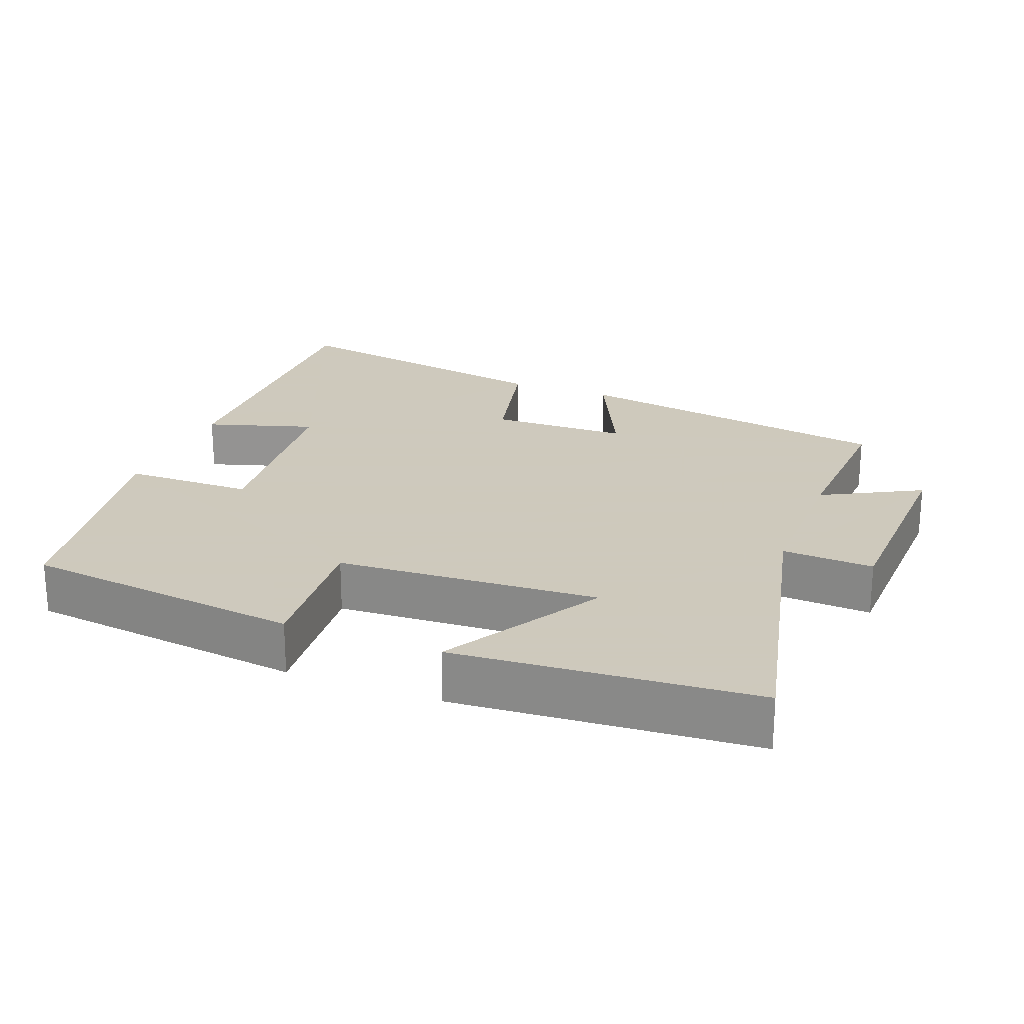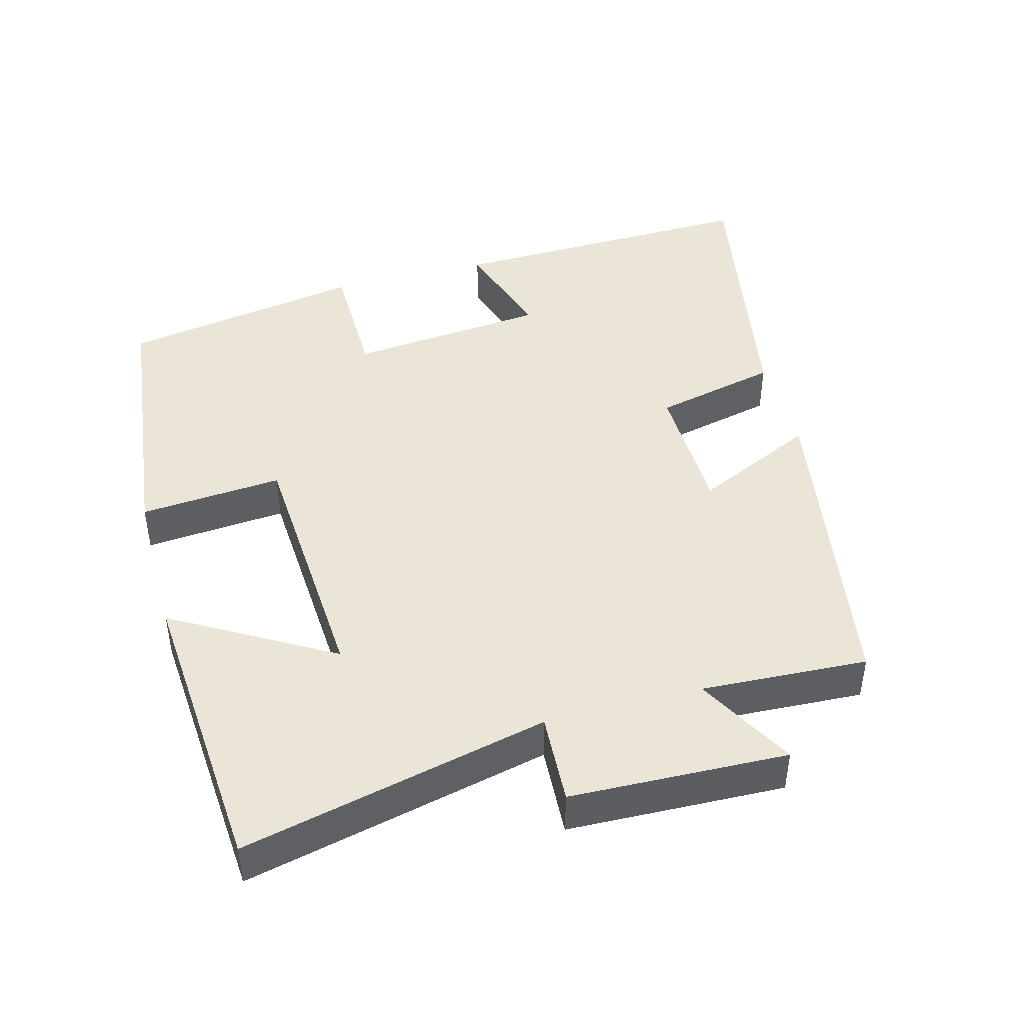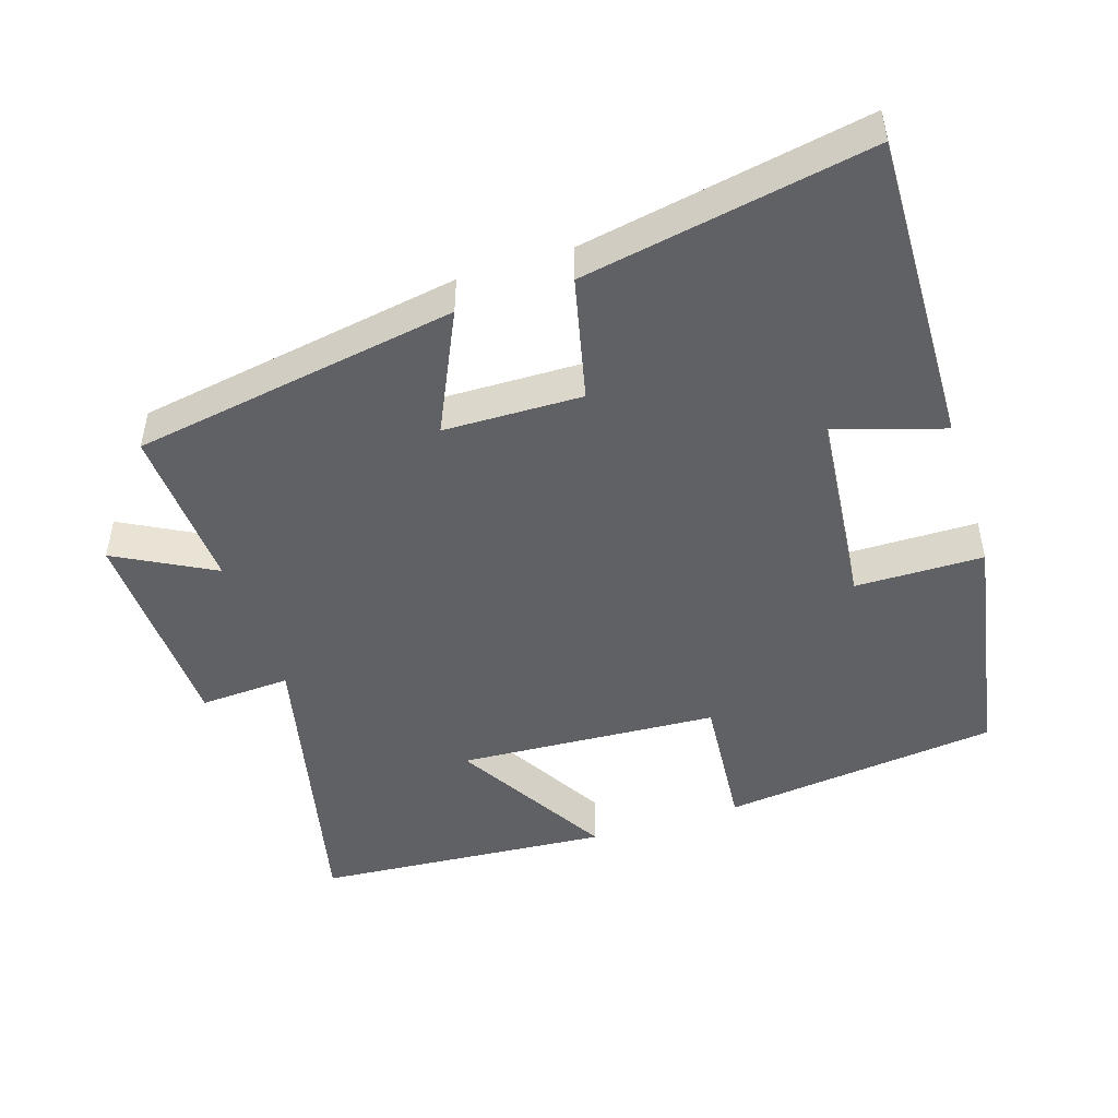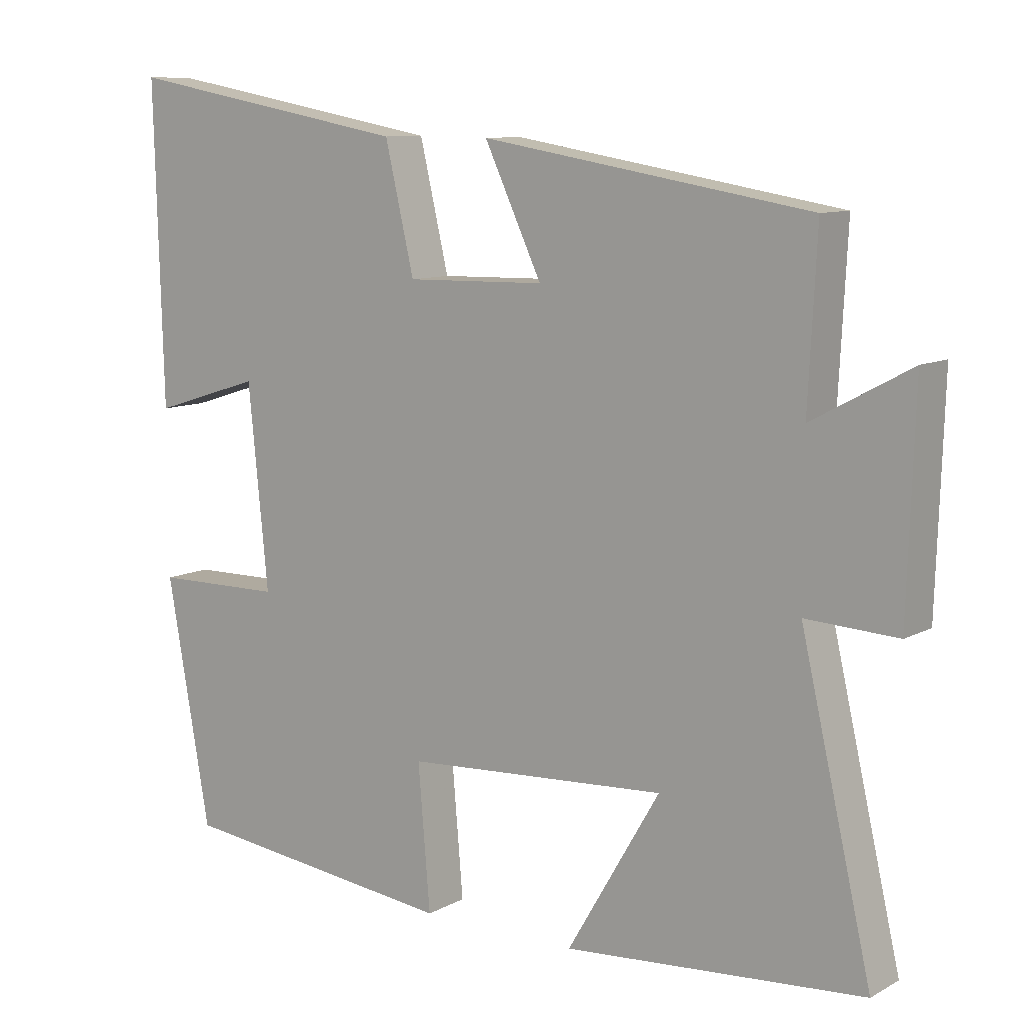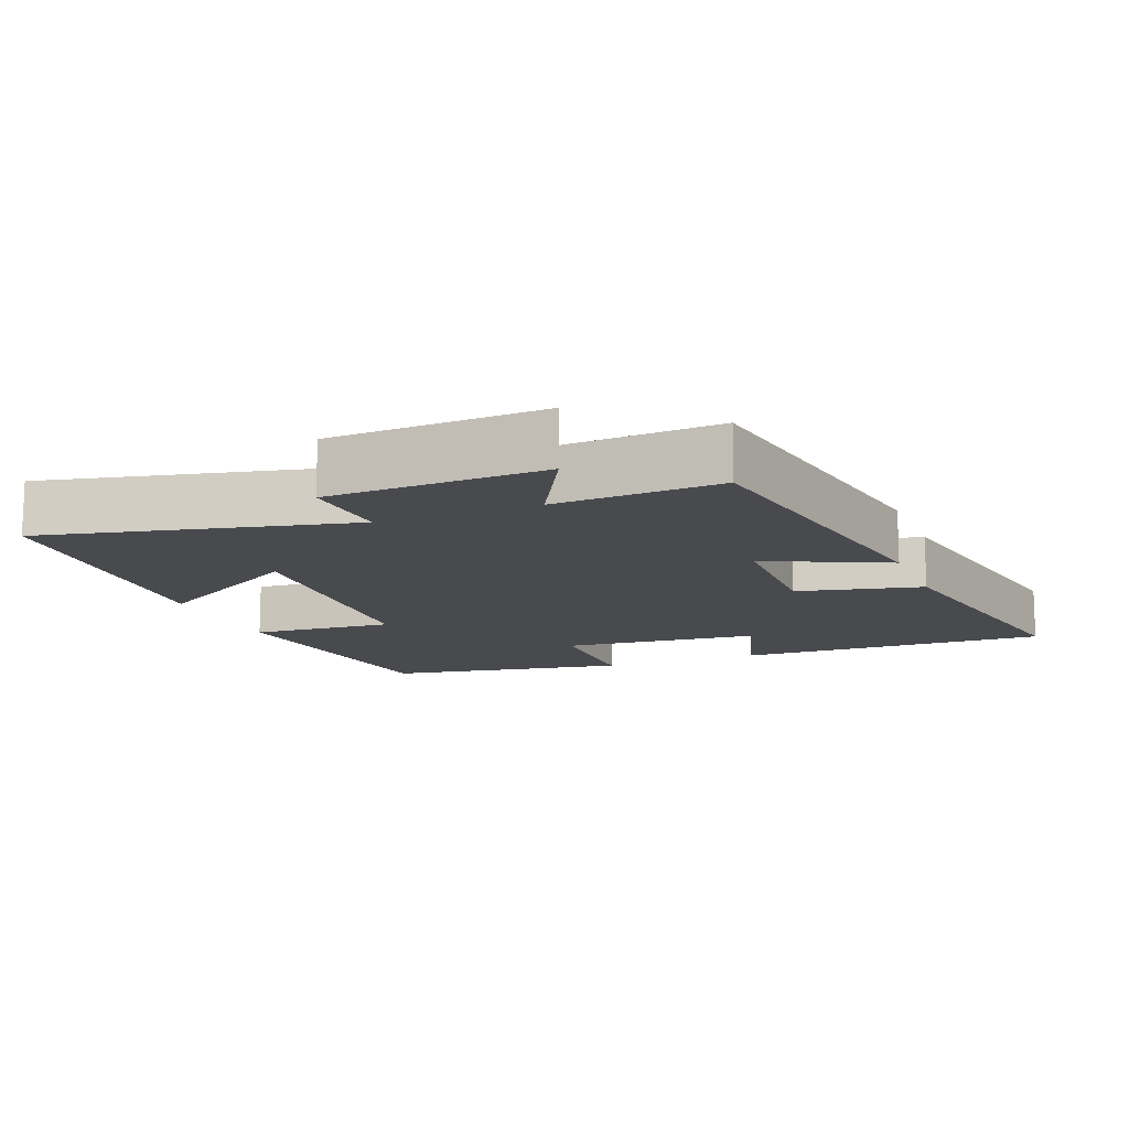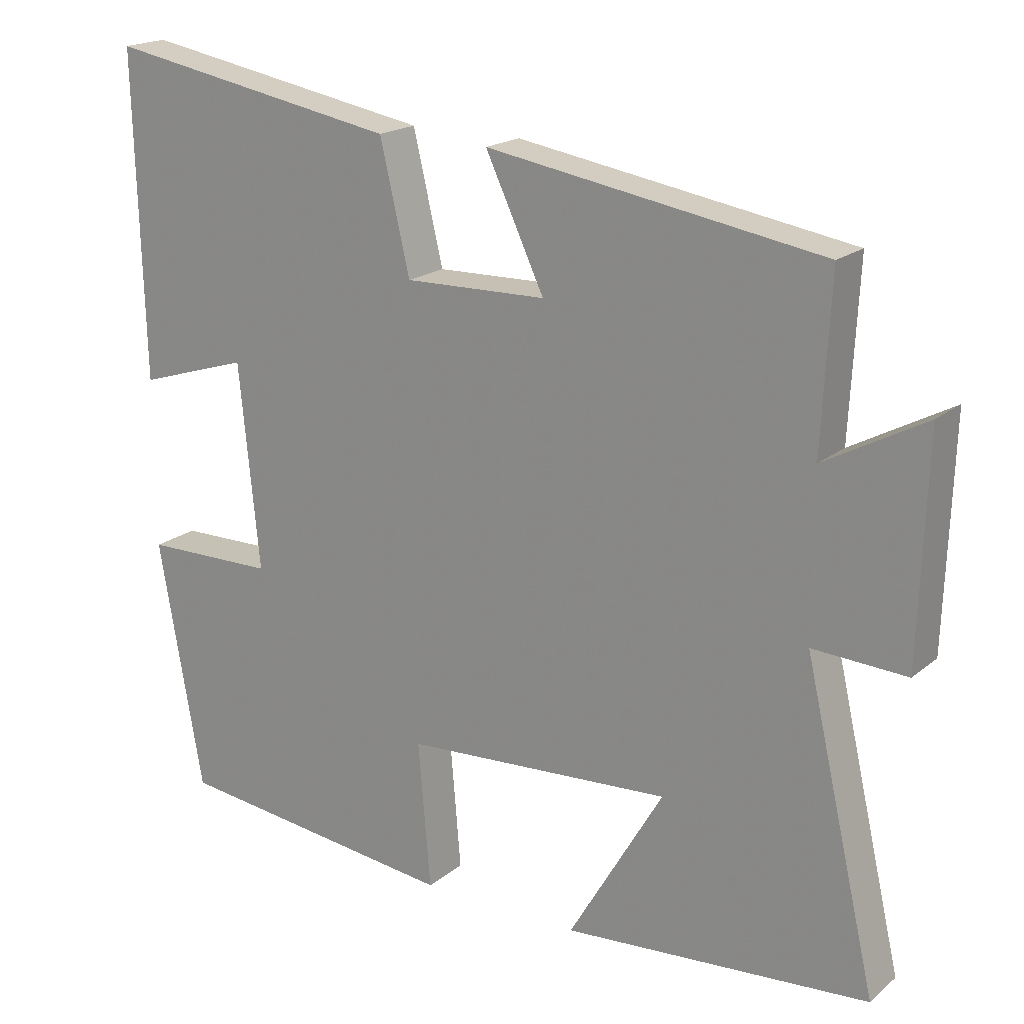
<metadata>
{"format":"obj","ext":"obj","renderer":"f3d","projection":"perspective","resolution":1024,"background":"white","views":[{"elev":22.6,"azim":-158.7,"up":"+Y"},{"elev":44.2,"azim":-105.1,"up":"+Y"},{"elev":-47.8,"azim":17.9,"up":"+Y"},{"elev":9.8,"azim":-143.5,"up":"+Z"},{"elev":-13.0,"azim":-68.0,"up":"+Y"},{"elev":18.9,"azim":-146.2,"up":"+Z"}]}
</metadata>
<code>
v -0.512 0.07 0.423
v -0.05 0.07 0.5
v -0.131 0.07 0.328
v 0.065 0.07 0.324
v 0.106 0.07 0.5
v 0.512 0.07 0.574
v 0.5 0.07 0.128
v 0.346 0.07 0.176
v 0.318 0.07 -0.106
v 0.5 0.07 -0.108
v 0.439 0.07 -0.453
v 0.044 0.07 -0.5
v 0.061 0.07 -0.298
v -0.309 0.07 -0.276
v -0.178 0.07 -0.5
v -0.6 0.07 -0.468
v -0.5 0.07 -0.036
v -0.629 0.07 -0.043
v -0.639 0.07 0.263
v -0.5 0.07 0.188
v -0.512 0 0.423
v -0.05 0 0.5
v -0.131 0 0.328
v 0.065 0 0.324
v 0.106 0 0.5
v 0.512 0 0.574
v 0.5 0 0.128
v 0.346 0 0.176
v 0.318 0 -0.106
v 0.5 0 -0.108
v 0.439 0 -0.453
v 0.044 0 -0.5
v 0.061 0 -0.298
v -0.309 0 -0.276
v -0.178 0 -0.5
v -0.6 0 -0.468
v -0.5 0 -0.036
v -0.629 0 -0.043
v -0.639 0 0.263
v -0.5 0 0.188
f 17 18 19 20
f 14 15 16 17
f 13 14 17 20
f 11 12 13
f 10 11 13
f 9 10 13
f 13 20 1
f 9 13 1
f 8 9 1
f 6 7 8
f 5 6 8
f 4 5 8
f 3 4 8
f 1 2 3
f 1 3 8
f 40 39 38 37
f 37 36 35 34
f 40 37 34 33
f 33 32 31
f 33 31 30
f 33 30 29
f 21 40 33
f 21 33 29
f 21 29 28
f 28 27 26
f 28 26 25
f 28 25 24
f 28 24 23
f 23 22 21
f 28 23 21
f 1 21 22 2
f 2 22 23 3
f 3 23 24 4
f 4 24 25 5
f 5 25 26 6
f 6 26 27 7
f 7 27 28 8
f 8 28 29 9
f 9 29 30 10
f 10 30 31 11
f 11 31 32 12
f 12 32 33 13
f 13 33 34 14
f 14 34 35 15
f 15 35 36 16
f 16 36 37 17
f 17 37 38 18
f 18 38 39 19
f 19 39 40 20
f 20 40 21 1

</code>
